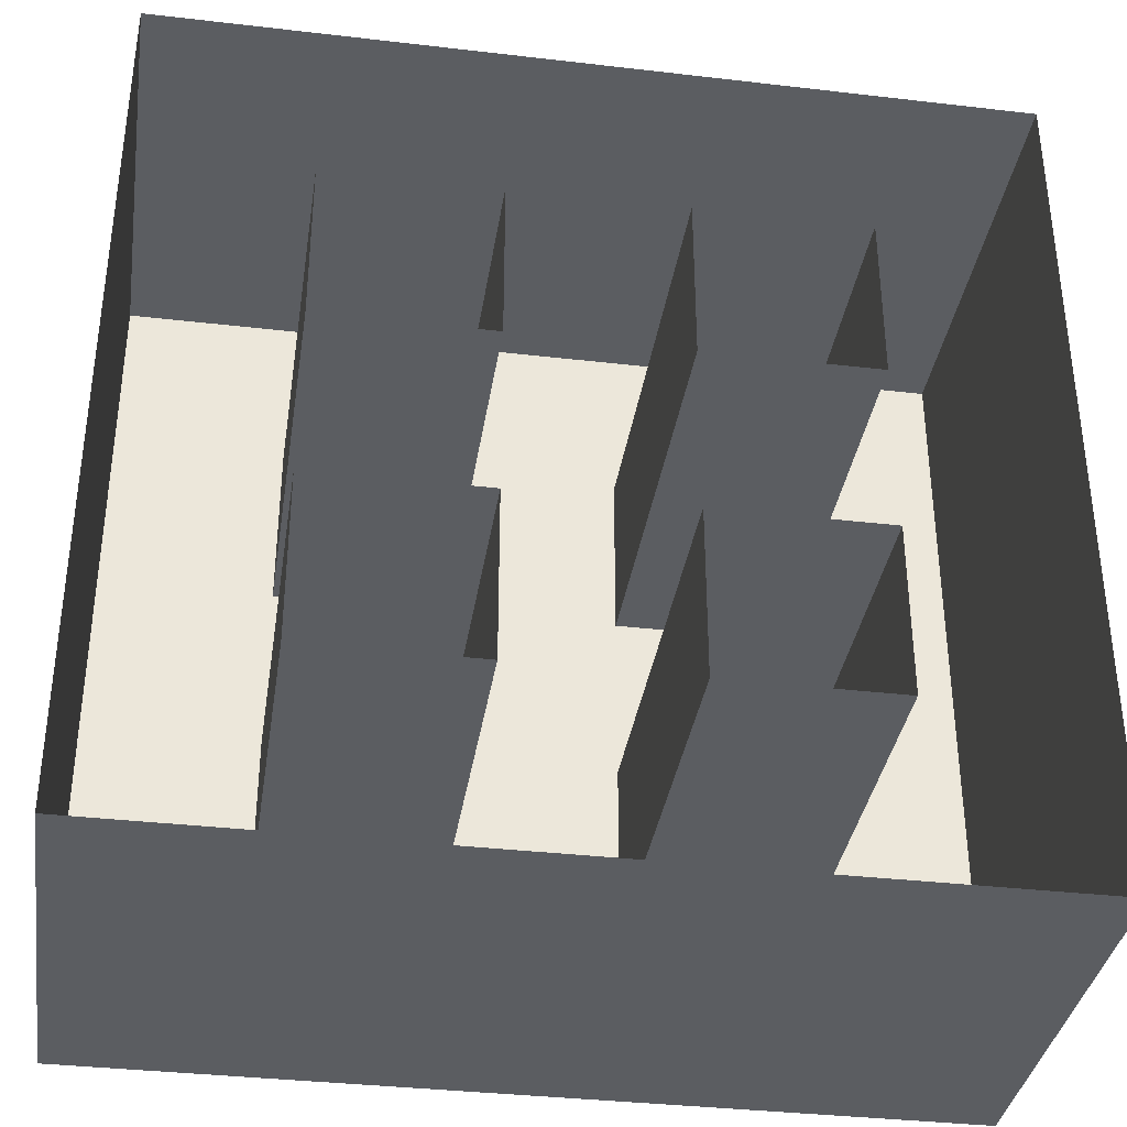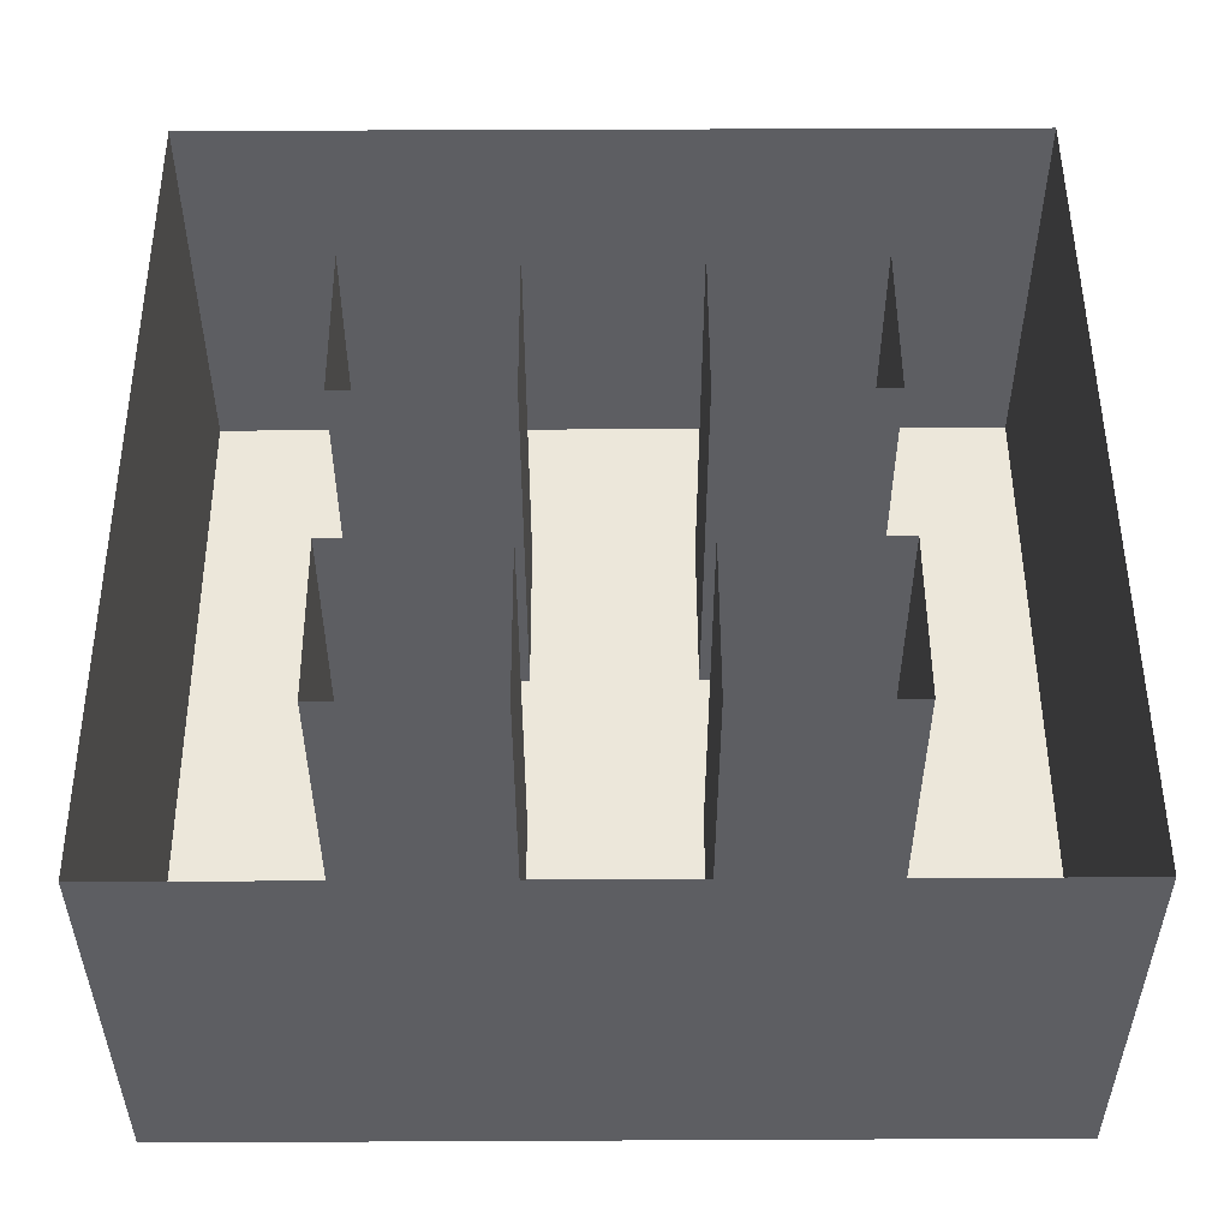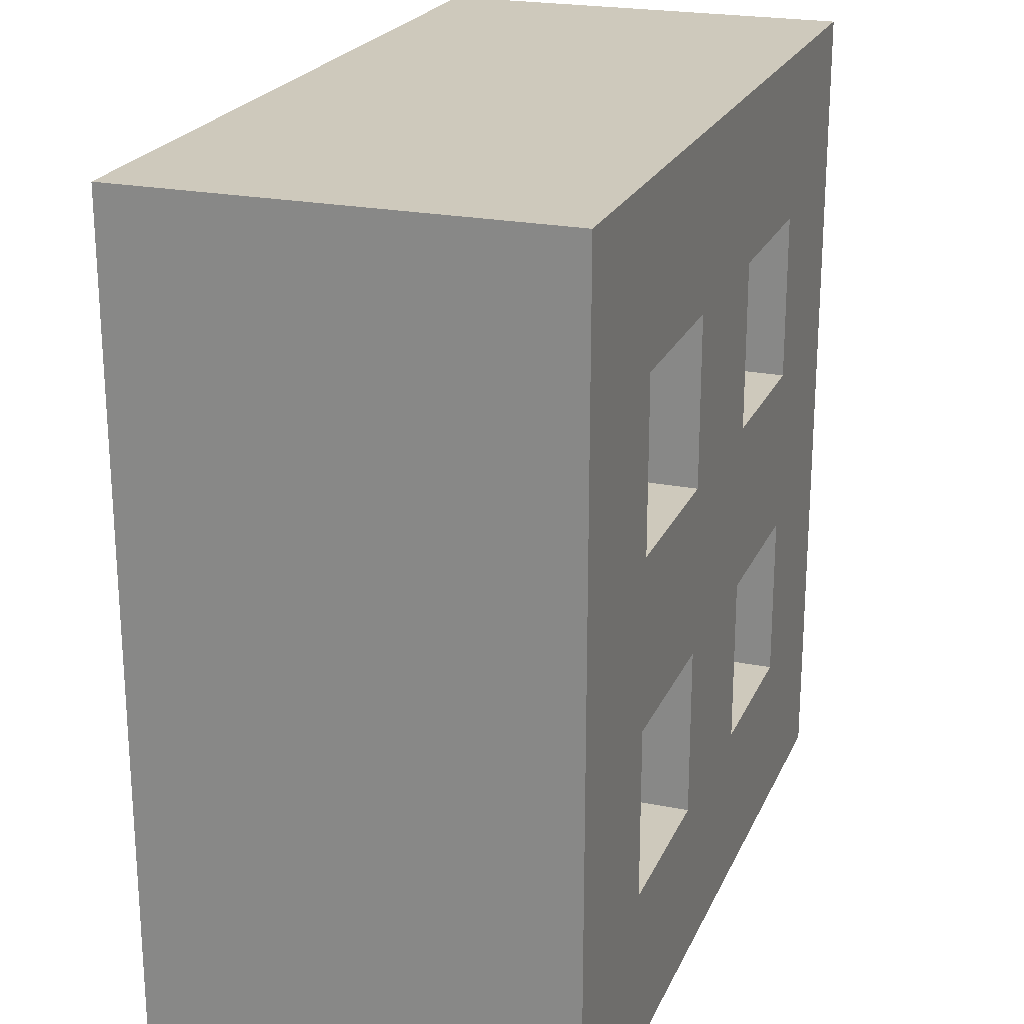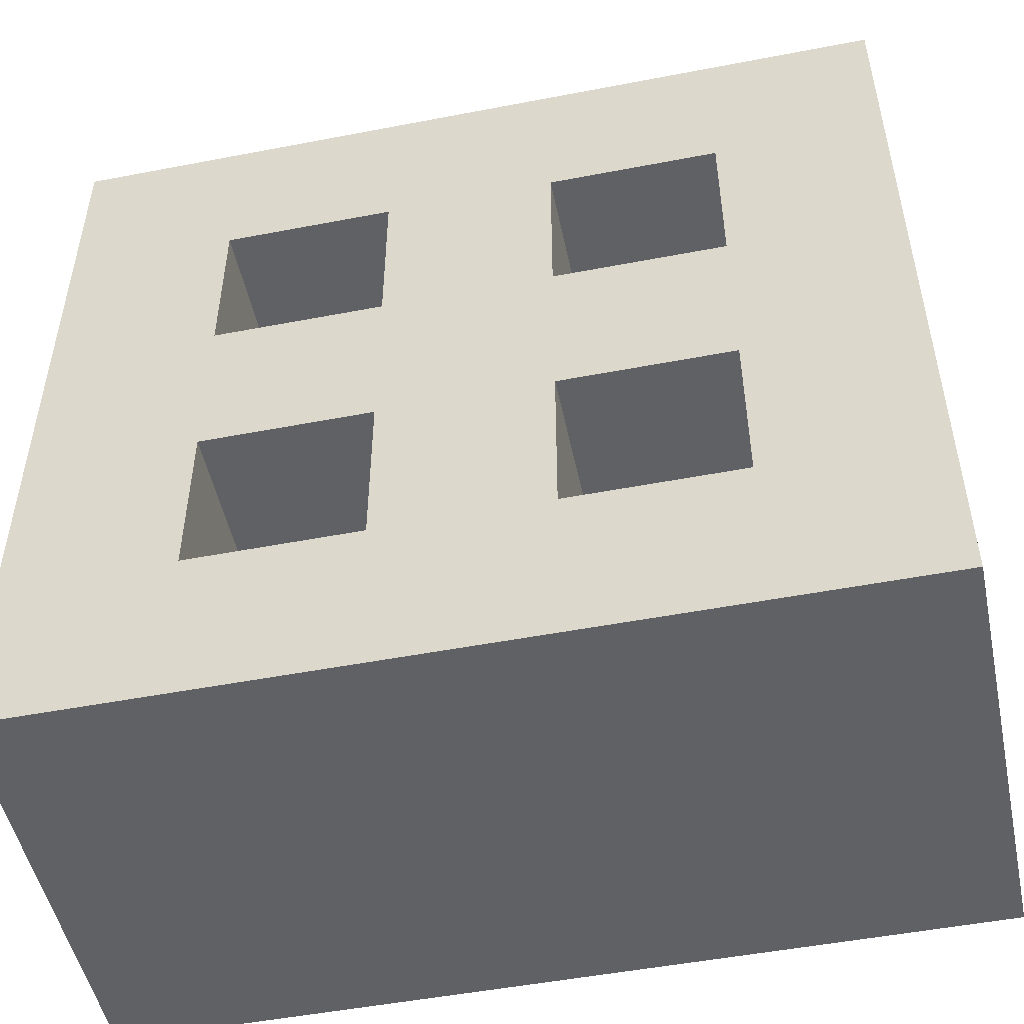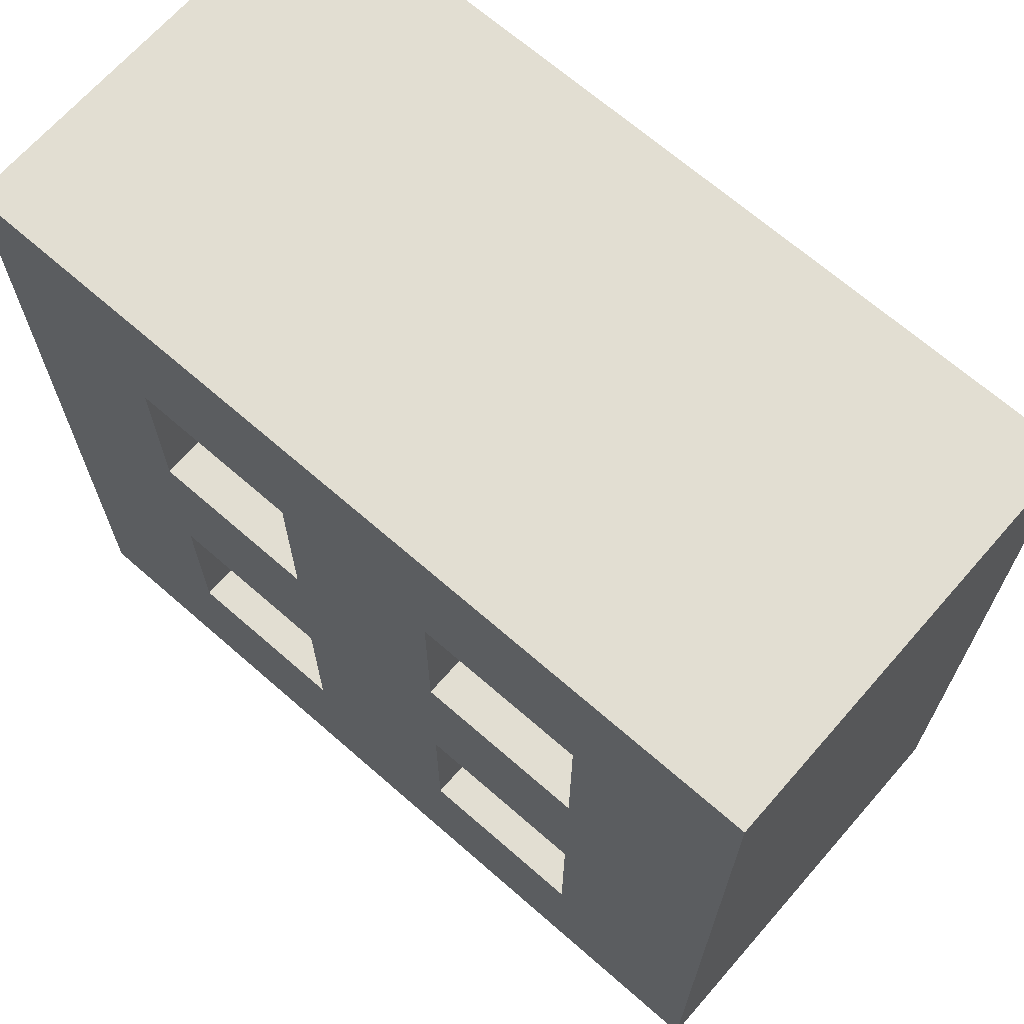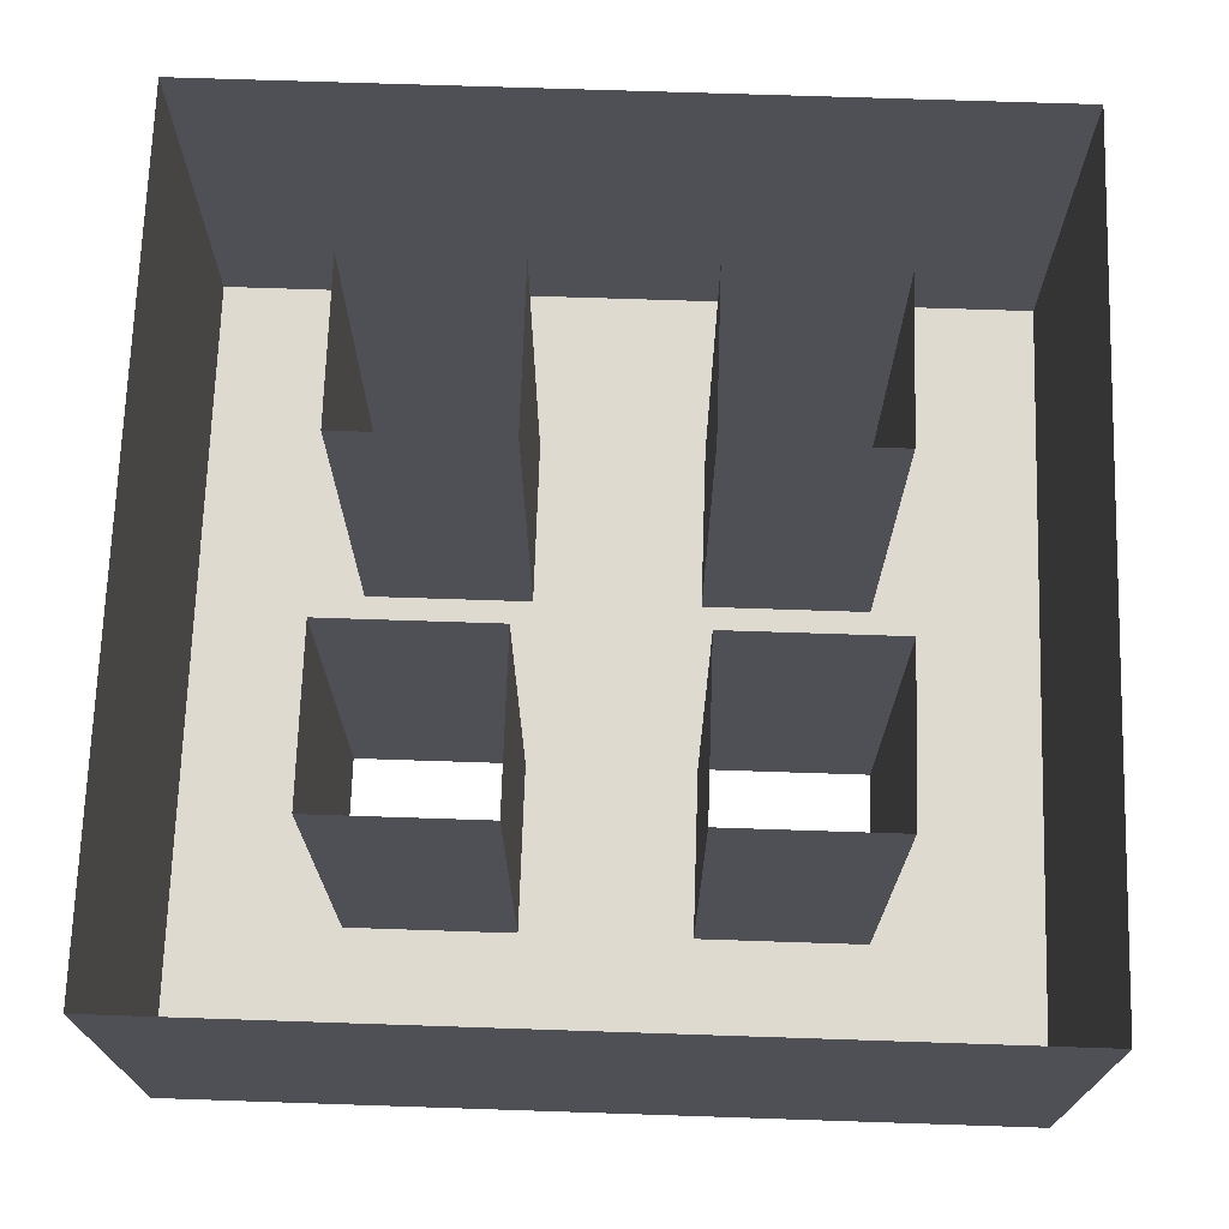
<metadata>
{"format":"obj","ext":"obj","renderer":"f3d","projection":"perspective","resolution":1024,"background":"white","views":[{"elev":-35.9,"azim":171.3,"up":"+Z"},{"elev":51.6,"azim":-0.3,"up":"+Y"},{"elev":22.3,"azim":-70.8,"up":"+Z"},{"elev":-50.4,"azim":11.9,"up":"+Z"},{"elev":67.9,"azim":41.2,"up":"+Z"},{"elev":70.8,"azim":-178.1,"up":"+Y"}]}
</metadata>
<code>
v -20 0 20
v 20 0 20
v -20 0 -20
v 20 0 -20
v -20 0 -12
v -20 0 -4
v -20 0 4
v -20 0 12
v 20 0 12
v 20 0 4
v 20 0 -4
v 20 0 -12
v -12 0 12
v -12 0 4
v -12 0 -4
v -12 0 -12
v -4 0 12
v -4 0 4
v -4 0 -4
v -4 0 -12
v 4 0 12
v 4 0 4
v 4 0 -4
v 4 0 -12
v 12 0 12
v 12 0 4
v 12 0 -4
v 12 0 -12
v -12 20 -4
v -12 20 -12
v -4 20 -4
v -4 20 -12
v 4 20 -4
v 4 20 -12
v 12 20 -4
v 12 20 -12
v -12 20 12
v -12 20 4
v -4 20 12
v -4 20 4
v 4 20 12
v 4 20 4
v 12 20 12
v 12 20 4
v -20 0 -20
v 20 0 -20
v -20 20 -20
v 20 20 -20
v 20 0 20
v -20 0 20
v 20 20 20
v -20 20 20
v 20 20 20
v 20 20 -20
v 20 0 20
v 20 0 -20
v -20 20 -20
v -20 20 20
v -20 0 -20
v -20 0 20
f 24 28 4
f 13 7 8
f 22 27 23
f 15 5 6
f 13 38 14
f 15 30 16
f 21 18 17
f 17 13 1
f 23 20 19
f 21 42 22
f 23 34 24
f 9 26 25
f 11 28 27
f 19 29 15
f 20 31 19
f 16 32 20
f 27 33 23
f 28 35 27
f 24 36 28
f 17 37 13
f 18 39 17
f 14 40 18
f 25 41 21
f 26 43 25
f 22 44 26
f 46 47 45
f 50 51 49
f 54 55 53
f 58 59 57
f 16 20 3
f 20 24 4
f 28 12 4
f 5 16 3
f 20 4 3
f 13 14 7
f 7 14 6
f 14 18 15
f 6 14 15
f 22 26 27
f 26 10 11
f 26 11 27
f 18 22 19
f 15 18 19
f 23 19 22
f 15 16 5
f 13 37 38
f 15 29 30
f 21 22 18
f 1 2 21
f 2 9 25
f 25 21 2
f 21 17 1
f 13 8 1
f 23 24 20
f 21 41 42
f 23 33 34
f 9 10 26
f 11 12 28
f 19 31 29
f 20 32 31
f 16 30 32
f 27 35 33
f 28 36 35
f 24 34 36
f 17 39 37
f 18 40 39
f 14 38 40
f 25 43 41
f 26 44 43
f 22 42 44
f 46 48 47
f 50 52 51
f 54 56 55
f 58 60 59

</code>
